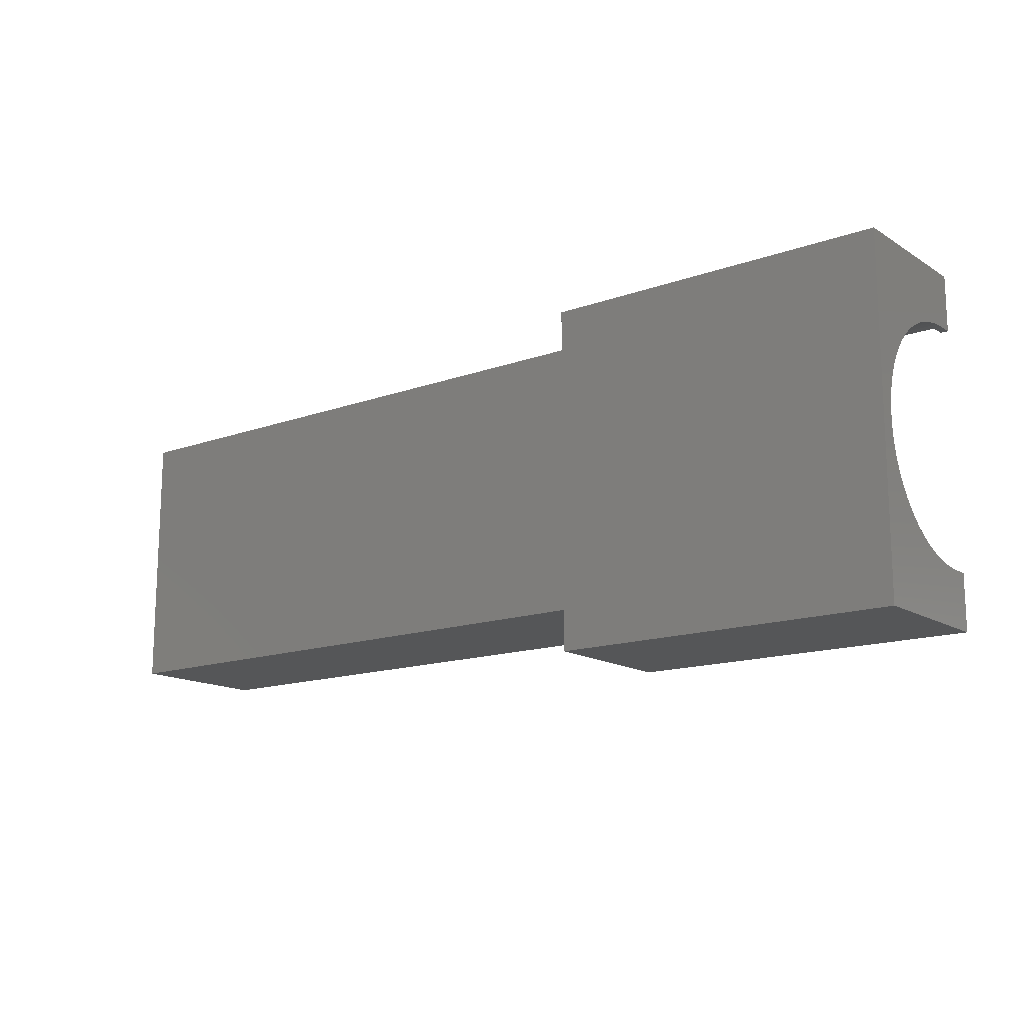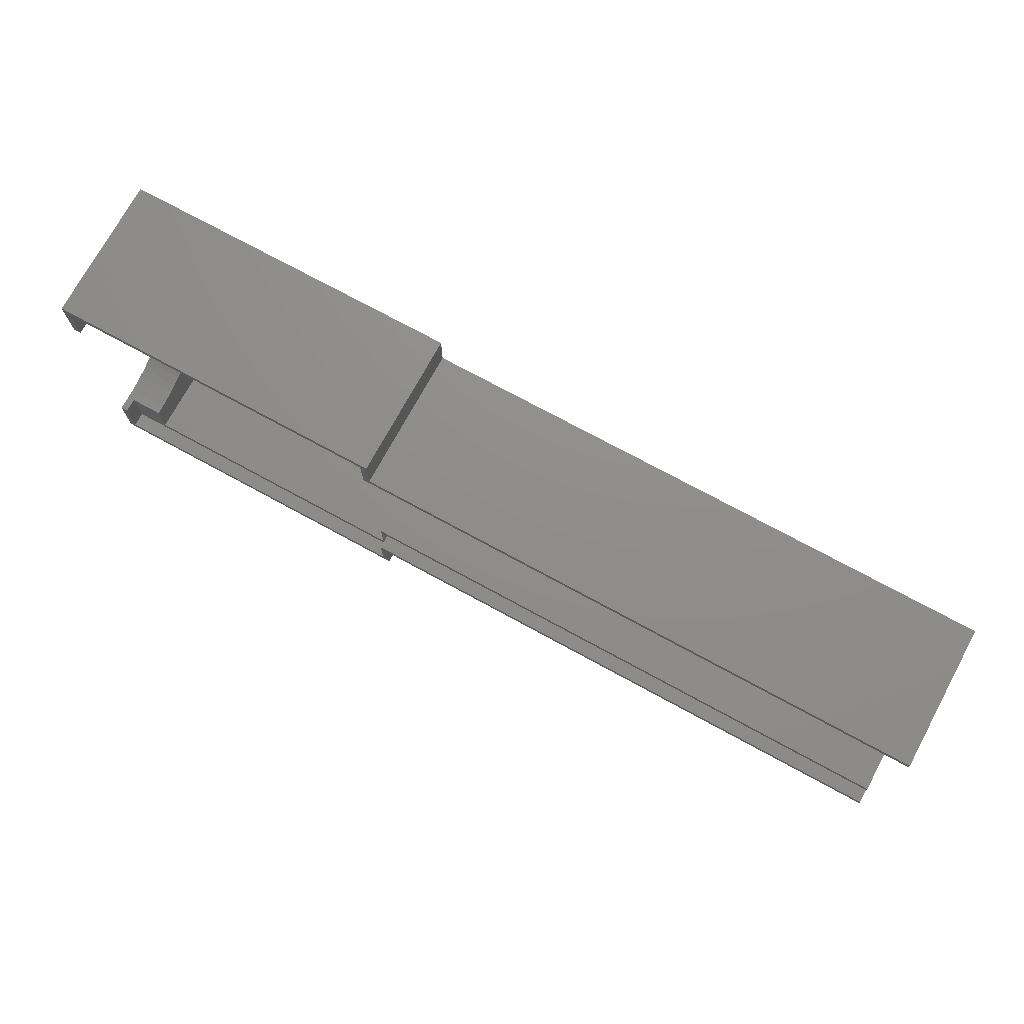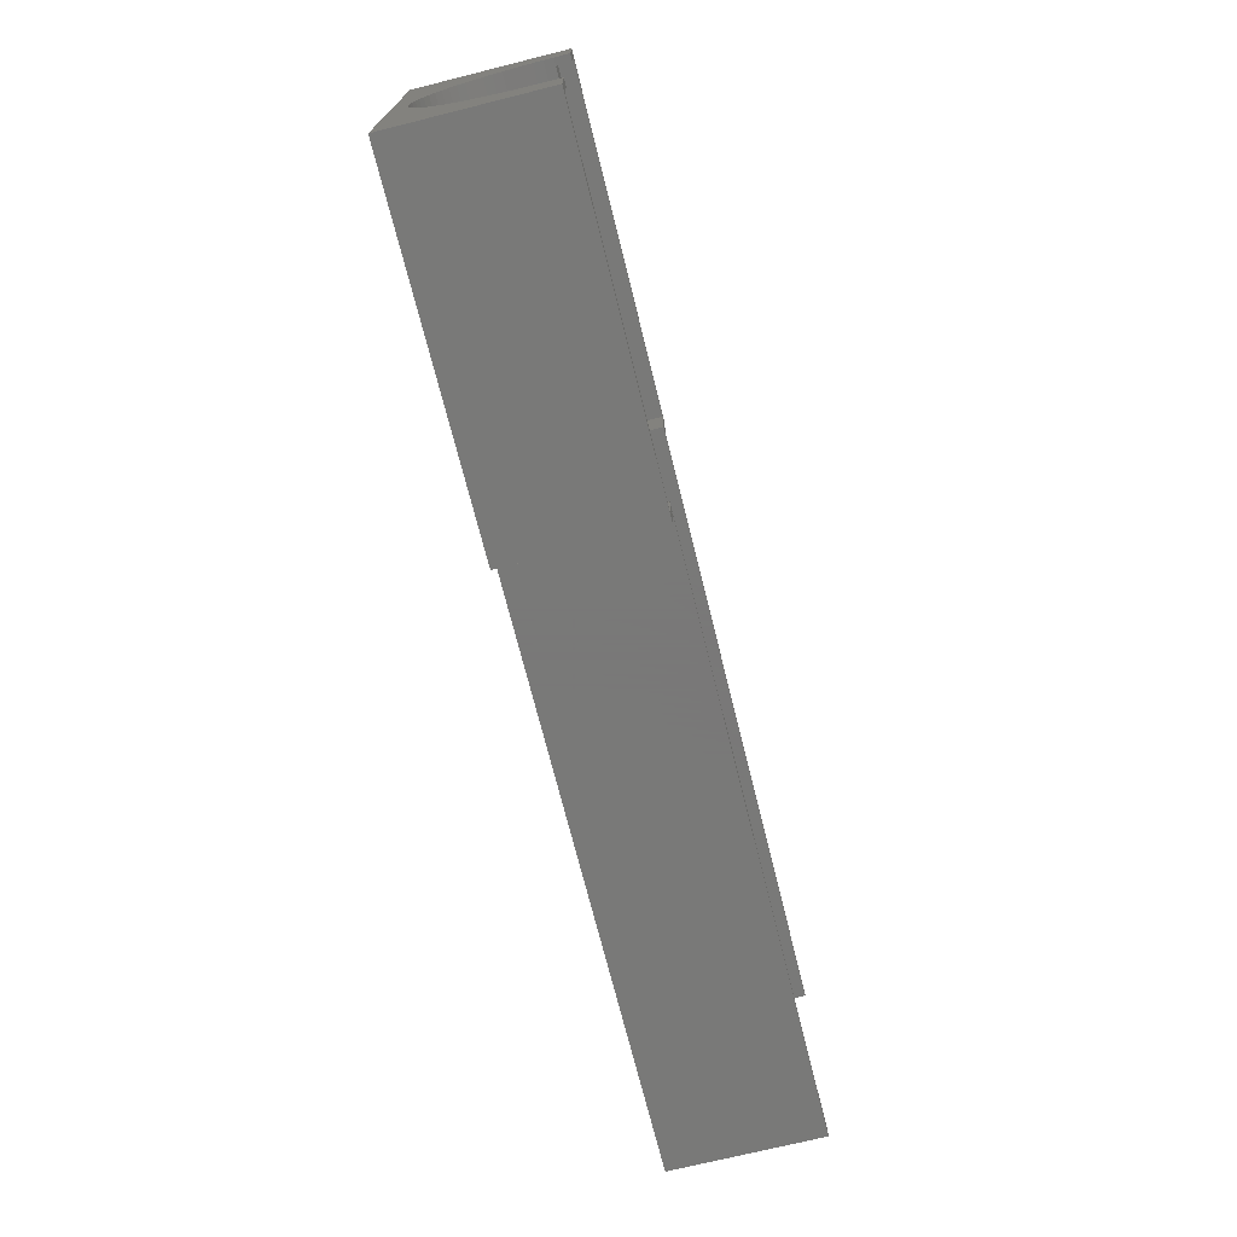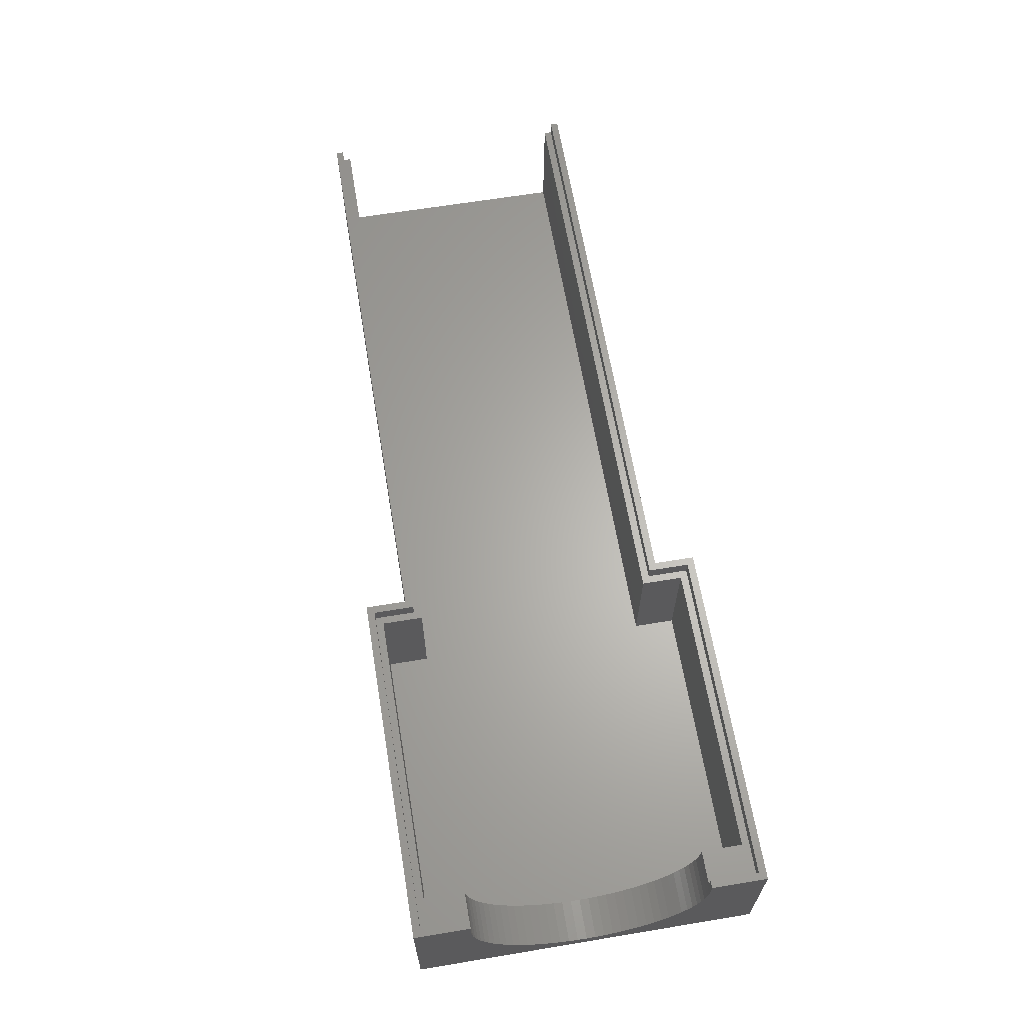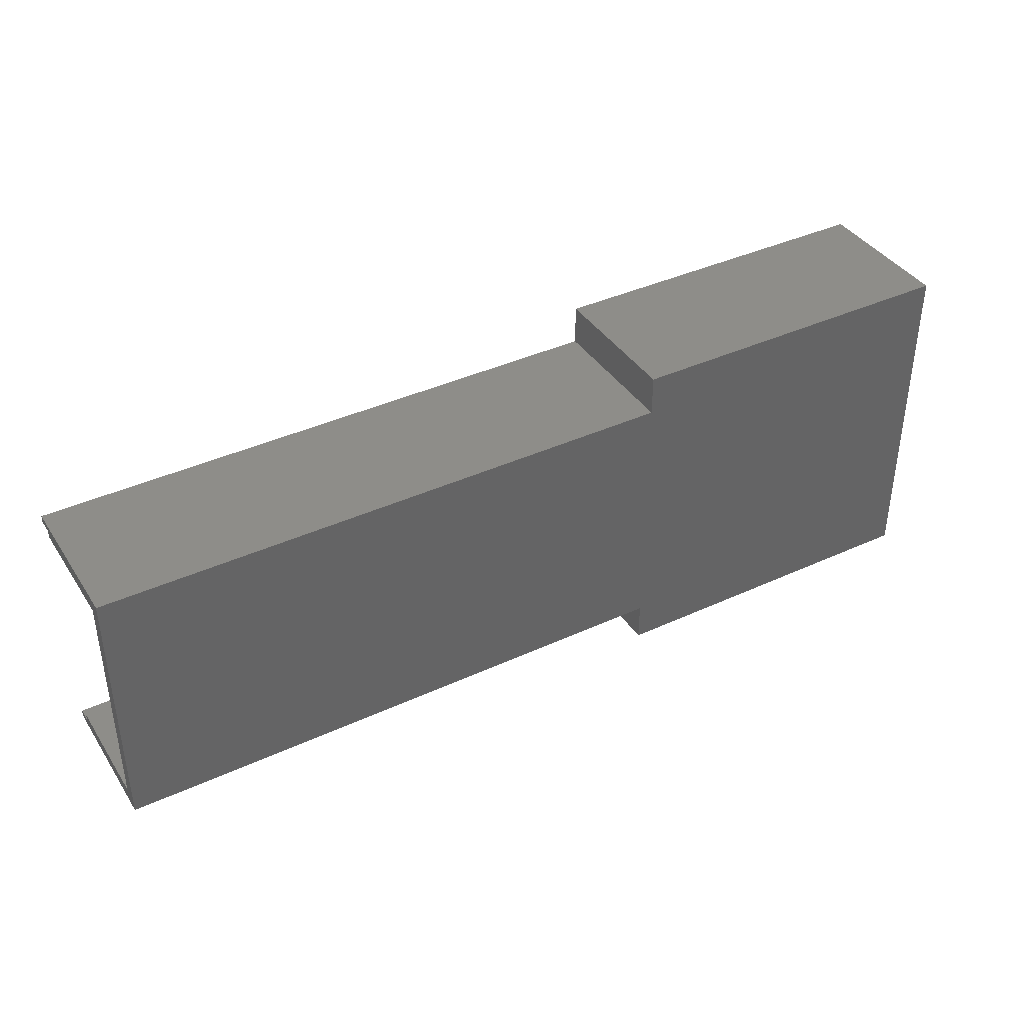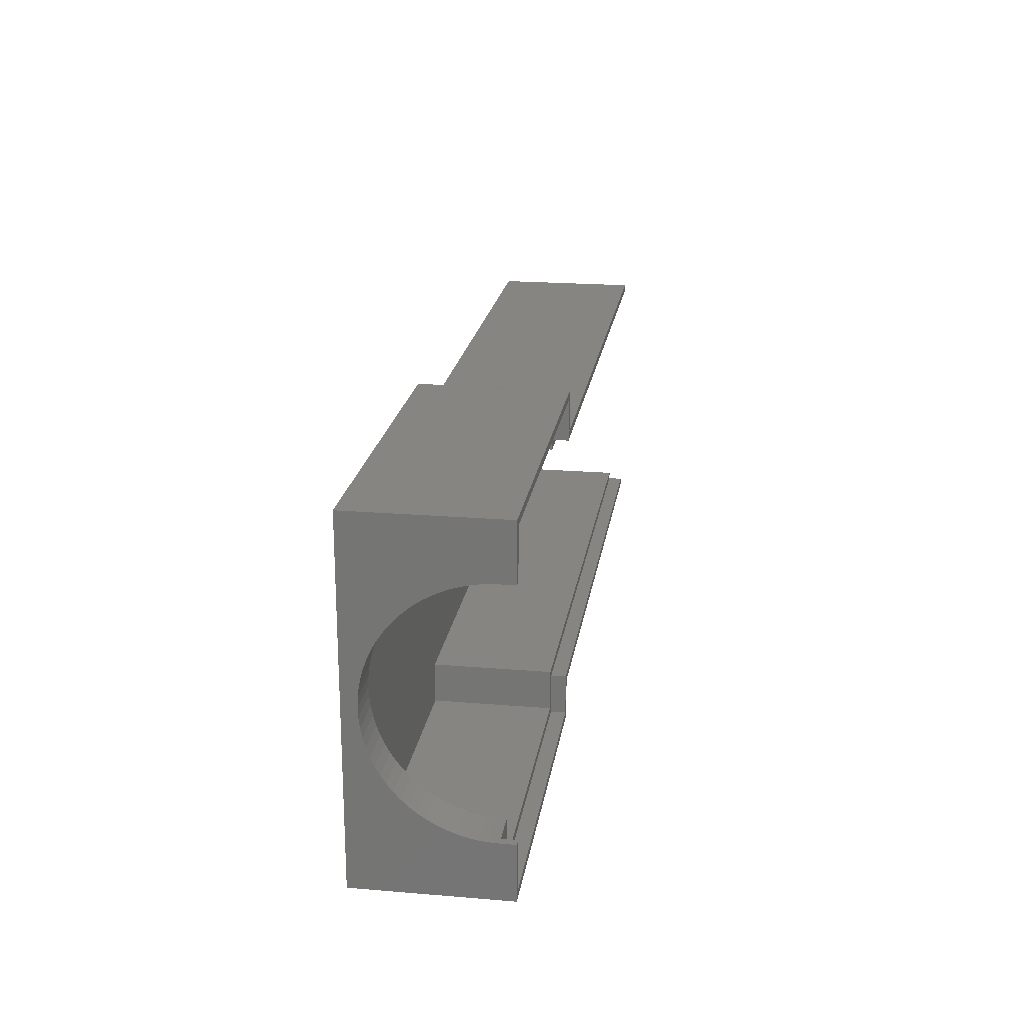
<metadata>
{"format":"stl","ext":"stl","renderer":"f3d","projection":"perspective","resolution":1024,"background":"white","views":[{"elev":-14.9,"azim":-142.5,"up":"+Y"},{"elev":73.6,"azim":28.6,"up":"+Y"},{"elev":-71.5,"azim":-76.0,"up":"+Y"},{"elev":64.0,"azim":-99.5,"up":"+Z"},{"elev":39.3,"azim":150.1,"up":"+Y"},{"elev":20.9,"azim":-81.5,"up":"+Y"}]}
</metadata>
<code>
# stl→obj: 136 verts, 268 faces
v 1.912e-15 41.5 18
v 0 34 16
v 1.912e-15 34 18
v 0 -5.5 -2
v 0 16.74 0.04932
v 0 41.5 -2
v 0 15.5 0.197
v 0 14.26 0.4421
v 0 13.06 0.7831
v 0 11.88 1.218
v 0 10.74 1.744
v 0 9.64 2.358
v 0 8.595 3.056
v 0 7.609 3.834
v 0 6.686 4.686
v 0 5.834 5.609
v 1.63e-15 -5.5 18
v 0 5.056 6.595
v 0 4.358 7.64
v 0 3.744 8.736
v 0 3.218 9.877
v 0 2.783 11.06
v 0 2.442 12.26
v 0 2.197 13.5
v 0 2.049 14.74
v 0 2 16
v 1.63e-15 2 18
v 0 18 0
v 0 19.26 0.04932
v 0 20.5 0.197
v 0 21.74 0.4421
v 0 22.94 0.7831
v 0 24.12 1.218
v 0 25.26 1.744
v 0 26.36 2.358
v 0 27.4 3.056
v 0 28.39 3.834
v 0 29.31 4.686
v 0 30.17 5.609
v 0 30.94 6.595
v 0 31.64 7.64
v 0 32.26 8.736
v 0 32.78 9.877
v 0 33.22 11.06
v 0 33.56 12.26
v 0 33.8 13.5
v 0 33.95 14.74
v 47 41.5 -2
v 47 0 -2
v 47 36 -2
v 126.4 -9.41e-18 -2
v 126.4 36 -2
v 47 -5.5 -2
v 47 3.693e-14 18
v 126.4 3.391e-14 18
v 47 36 18
v 126.4 36 18
v 126.4 2 0
v 126.4 1 16
v 126.4 1 18
v 126.4 34 0
v 126.4 35 16
v 126.4 35 18
v 126.4 34 16
v 126.4 2 16
v 45 39.5 16
v 45 34 -5.287e-15
v 45 34 16
v 45 39.5 1.767e-15
v 5.5 -3.5 0
v 5.5 5.834 5.609
v 5.5 -3.5 16
v 5.5 6.686 4.686
v 5.5 7.609 3.834
v 5.5 8.595 3.056
v 5.5 9.64 2.358
v 5.5 10.74 1.744
v 5.5 11.88 1.218
v 5.5 13.06 0.7831
v 5.5 14.26 0.4421
v 5.5 15.5 0.197
v 5.5 16.74 0.04932
v 5.5 18 0
v 5.5 5.056 6.595
v 5.5 4.358 7.64
v 5.5 3.744 8.736
v 5.5 3.218 9.877
v 5.5 2.783 11.06
v 5.5 2.442 12.26
v 5.5 2.197 13.5
v 5.5 2.049 14.74
v 5.5 2 16
v 1 2 16
v 45 2 0
v 45 -3.5 0
v 5.5 39.5 8.835e-16
v 47 41.5 18
v 47 -5.5 18
v 5.5 39.5 16
v 45 2 16
v 45 -3.5 16
v 46 35 18
v 1 34 18
v 1 40.5 18
v 46 40.5 18
v 1 40.5 16
v 46 40.5 16
v 1 34 16
v 46 35 16
v 1 -4.5 18
v 46 -4.5 18
v 46 1 18
v 1 2 18
v 5.5 19.26 0.04932
v 5.5 20.5 0.197
v 5.5 21.74 0.4421
v 5.5 22.94 0.7831
v 5.5 24.12 1.218
v 5.5 25.26 1.744
v 5.5 26.36 2.358
v 5.5 27.4 3.056
v 5.5 28.39 3.834
v 5.5 29.31 4.686
v 5.5 30.17 5.609
v 5.5 30.94 6.595
v 5.5 31.64 7.64
v 5.5 32.26 8.736
v 5.5 32.78 9.877
v 5.5 33.22 11.06
v 5.5 33.56 12.26
v 5.5 33.8 13.5
v 5.5 33.95 14.74
v 5.5 34 16
v 1 -4.5 16
v 46 -4.5 16
v 46 1 16
f 1 2 3
f 4 5 6
f 5 4 7
f 7 4 8
f 8 4 9
f 9 4 10
f 10 4 11
f 11 4 12
f 12 4 13
f 13 4 14
f 14 4 15
f 15 4 16
f 16 4 17
f 16 17 18
f 18 17 19
f 19 17 20
f 20 17 21
f 21 17 22
f 22 17 23
f 23 17 24
f 24 17 25
f 25 17 26
f 26 17 27
f 6 5 28
f 6 28 29
f 6 29 30
f 6 30 31
f 6 31 32
f 6 32 33
f 6 33 34
f 6 34 35
f 6 35 36
f 6 36 37
f 6 37 38
f 6 38 39
f 6 39 40
f 6 40 41
f 6 41 42
f 6 42 43
f 6 43 44
f 6 44 45
f 6 45 46
f 6 46 47
f 6 47 2
f 6 2 1
f 48 4 6
f 4 48 49
f 49 48 50
f 49 50 51
f 51 50 52
f 53 4 49
f 51 54 49
f 54 51 55
f 56 52 50
f 52 56 57
f 51 58 55
f 58 51 52
f 55 58 59
f 55 59 60
f 58 52 61
f 61 52 62
f 62 52 63
f 63 52 57
f 62 64 61
f 65 59 58
f 66 67 68
f 67 66 69
f 70 71 72
f 71 70 73
f 73 70 74
f 74 70 75
f 75 70 76
f 76 70 77
f 77 70 78
f 78 70 79
f 79 70 80
f 80 70 81
f 81 70 82
f 82 70 83
f 72 71 84
f 72 84 85
f 72 85 86
f 72 86 87
f 72 87 88
f 72 88 89
f 72 89 90
f 72 90 91
f 72 91 92
f 26 91 25
f 91 26 93
f 92 91 93
f 25 90 24
f 90 25 91
f 24 89 23
f 89 24 90
f 23 88 22
f 88 23 89
f 22 87 21
f 87 22 88
f 21 86 20
f 86 21 87
f 20 85 19
f 85 20 86
f 19 84 18
f 84 19 85
f 18 71 16
f 71 18 84
f 16 73 15
f 73 16 71
f 73 14 15
f 14 73 74
f 74 13 14
f 13 74 75
f 75 12 13
f 12 75 76
f 76 11 12
f 11 76 77
f 77 10 11
f 10 77 78
f 78 9 10
f 9 78 79
f 79 8 9
f 8 79 80
f 80 7 8
f 7 80 81
f 81 5 7
f 5 81 82
f 82 28 5
f 28 82 83
f 58 67 94
f 67 58 61
f 95 83 70
f 83 95 96
f 96 95 69
f 69 95 94
f 69 94 67
f 1 48 6
f 48 1 97
f 98 4 53
f 4 98 17
f 49 98 53
f 98 49 54
f 50 97 56
f 97 50 48
f 69 99 96
f 99 69 66
f 100 58 94
f 58 100 65
f 72 95 70
f 95 72 101
f 61 68 67
f 68 61 64
f 101 94 95
f 94 101 100
f 63 56 102
f 56 63 57
f 103 1 3
f 1 103 104
f 1 104 97
f 97 104 105
f 97 105 102
f 97 102 56
f 105 106 107
f 106 105 104
f 106 103 108
f 103 106 104
f 63 109 62
f 109 63 102
f 105 109 102
f 109 105 107
f 17 110 27
f 110 17 98
f 110 98 111
f 111 98 112
f 112 98 54
f 112 54 60
f 60 54 55
f 113 27 110
f 26 113 93
f 113 26 27
f 103 2 108
f 2 103 3
f 96 114 83
f 114 96 115
f 115 96 116
f 116 96 117
f 117 96 118
f 118 96 119
f 119 96 120
f 120 96 121
f 121 96 122
f 122 96 123
f 123 96 124
f 124 96 125
f 125 96 126
f 126 96 127
f 127 96 128
f 128 96 129
f 129 96 130
f 130 96 131
f 131 96 132
f 132 96 133
f 133 96 99
f 129 43 128
f 43 129 44
f 121 37 36
f 37 121 122
f 117 33 32
f 33 117 118
f 127 41 126
f 41 127 42
f 122 38 37
f 38 122 123
f 130 44 129
f 44 130 45
f 120 36 35
f 36 120 121
f 116 32 31
f 32 116 117
f 131 45 130
f 45 131 46
f 83 29 28
f 29 83 114
f 118 34 33
f 34 118 119
f 128 42 127
f 42 128 43
f 125 39 124
f 39 125 40
f 132 46 131
f 46 132 47
f 114 30 29
f 30 114 115
f 126 40 125
f 40 126 41
f 119 35 34
f 35 119 120
f 124 38 123
f 38 124 39
f 115 31 30
f 31 115 116
f 133 47 132
f 47 133 2
f 2 133 108
f 134 72 93
f 72 134 135
f 93 72 92
f 72 135 101
f 101 135 100
f 100 135 136
f 100 136 65
f 65 136 59
f 112 135 111
f 135 112 136
f 136 60 59
f 60 136 112
f 134 113 110
f 113 134 93
f 134 111 135
f 111 134 110
f 68 109 66
f 109 68 64
f 66 109 107
f 109 64 62
f 133 106 108
f 106 133 99
f 106 99 107
f 107 99 66

</code>
